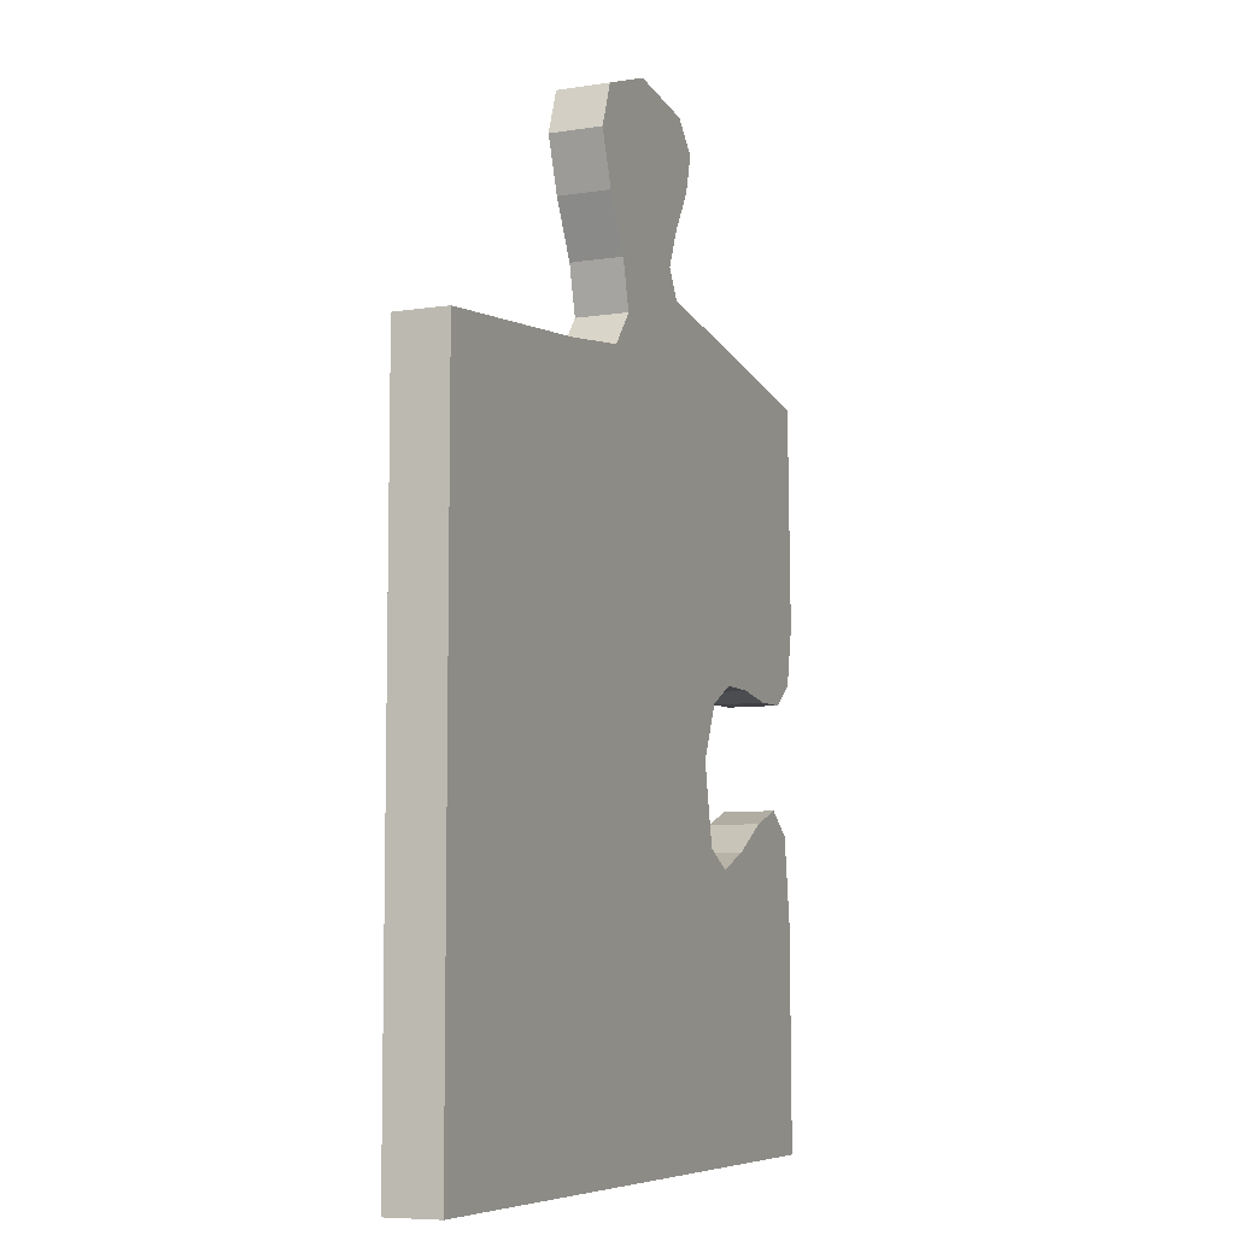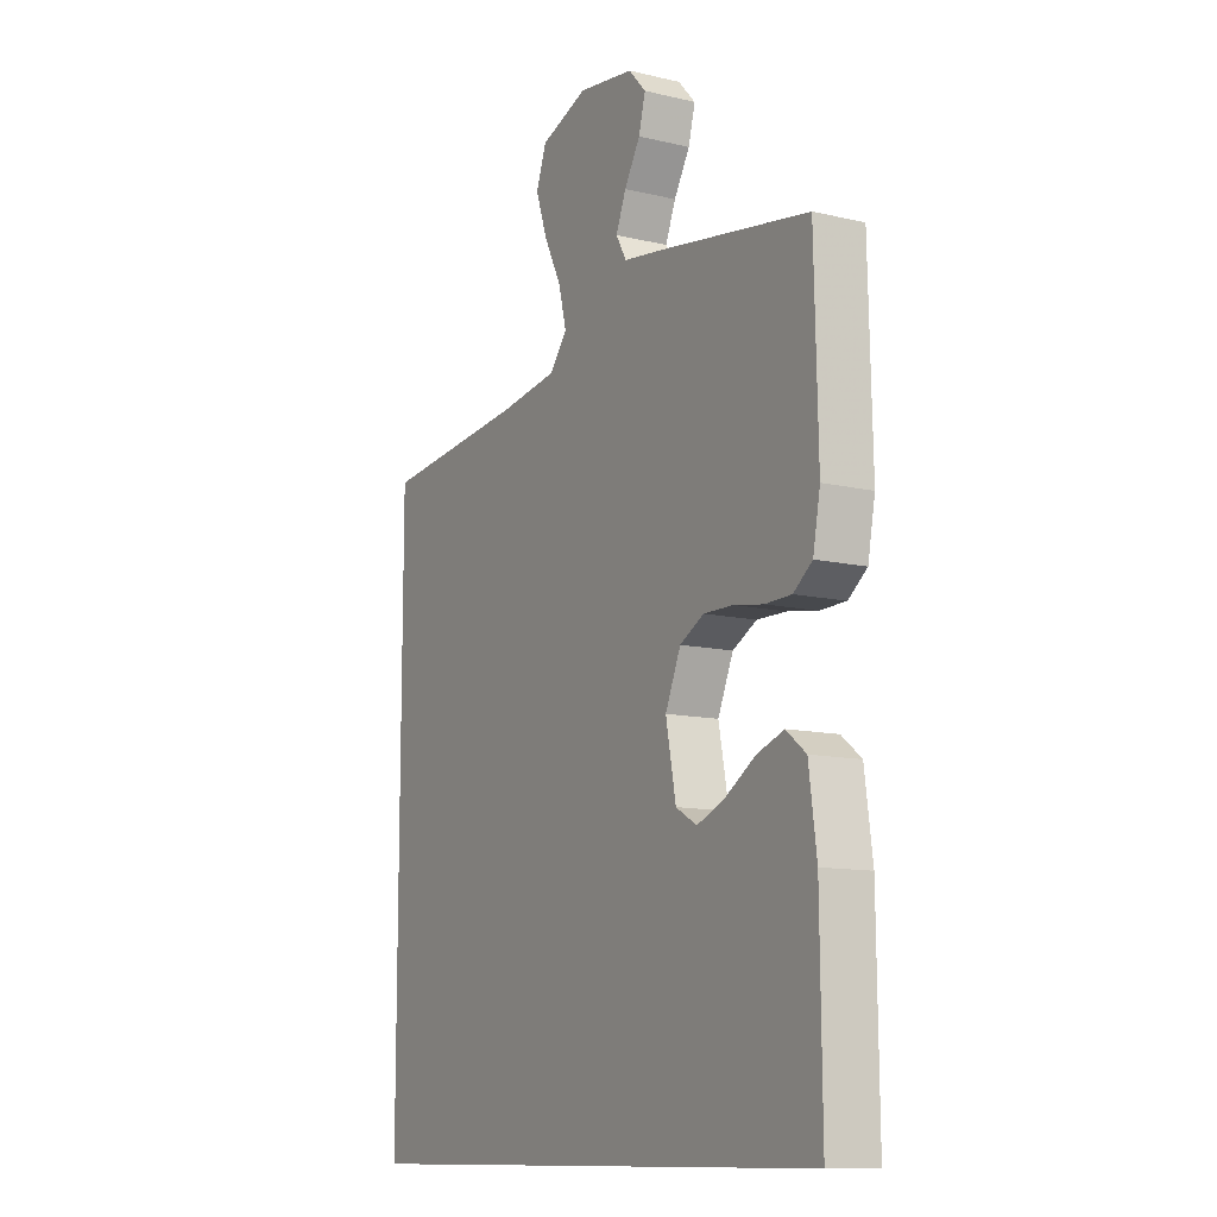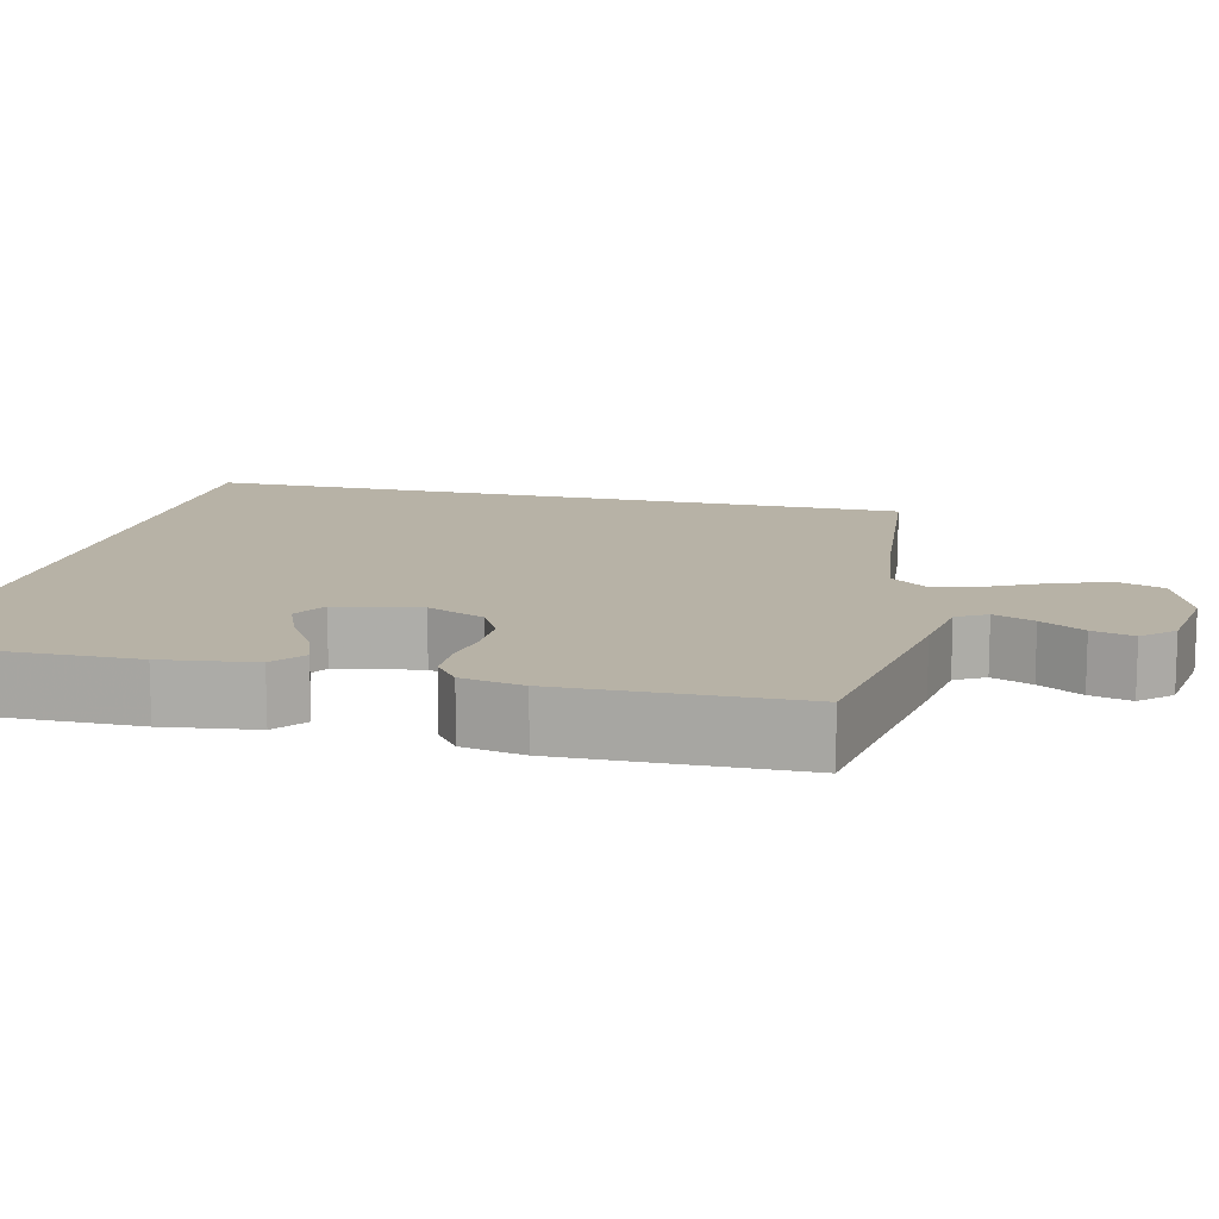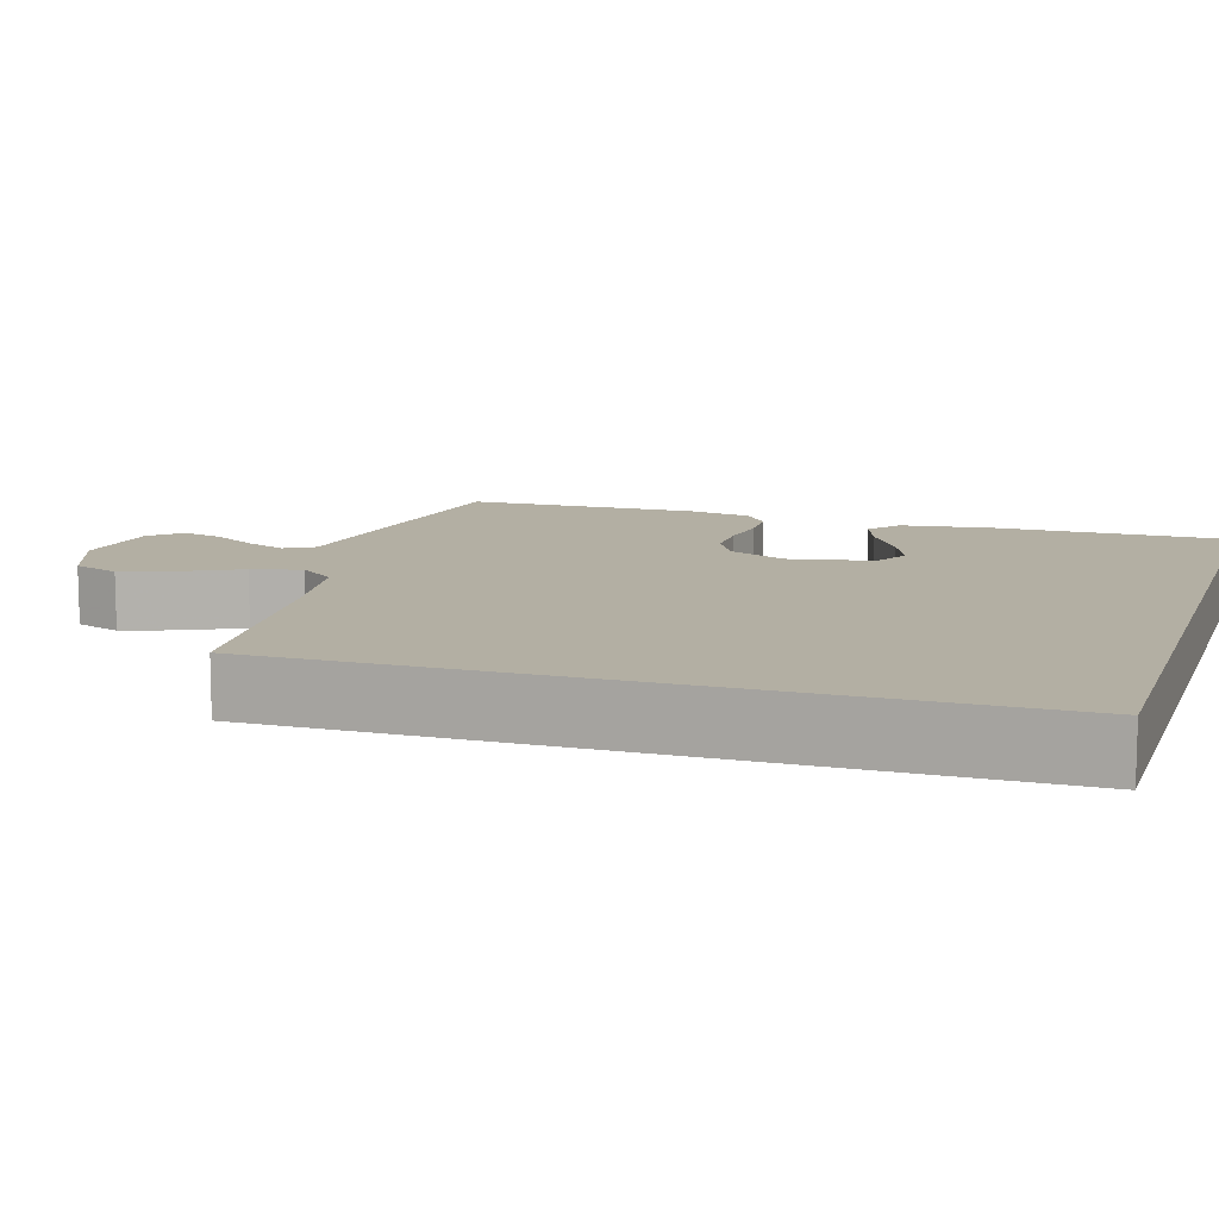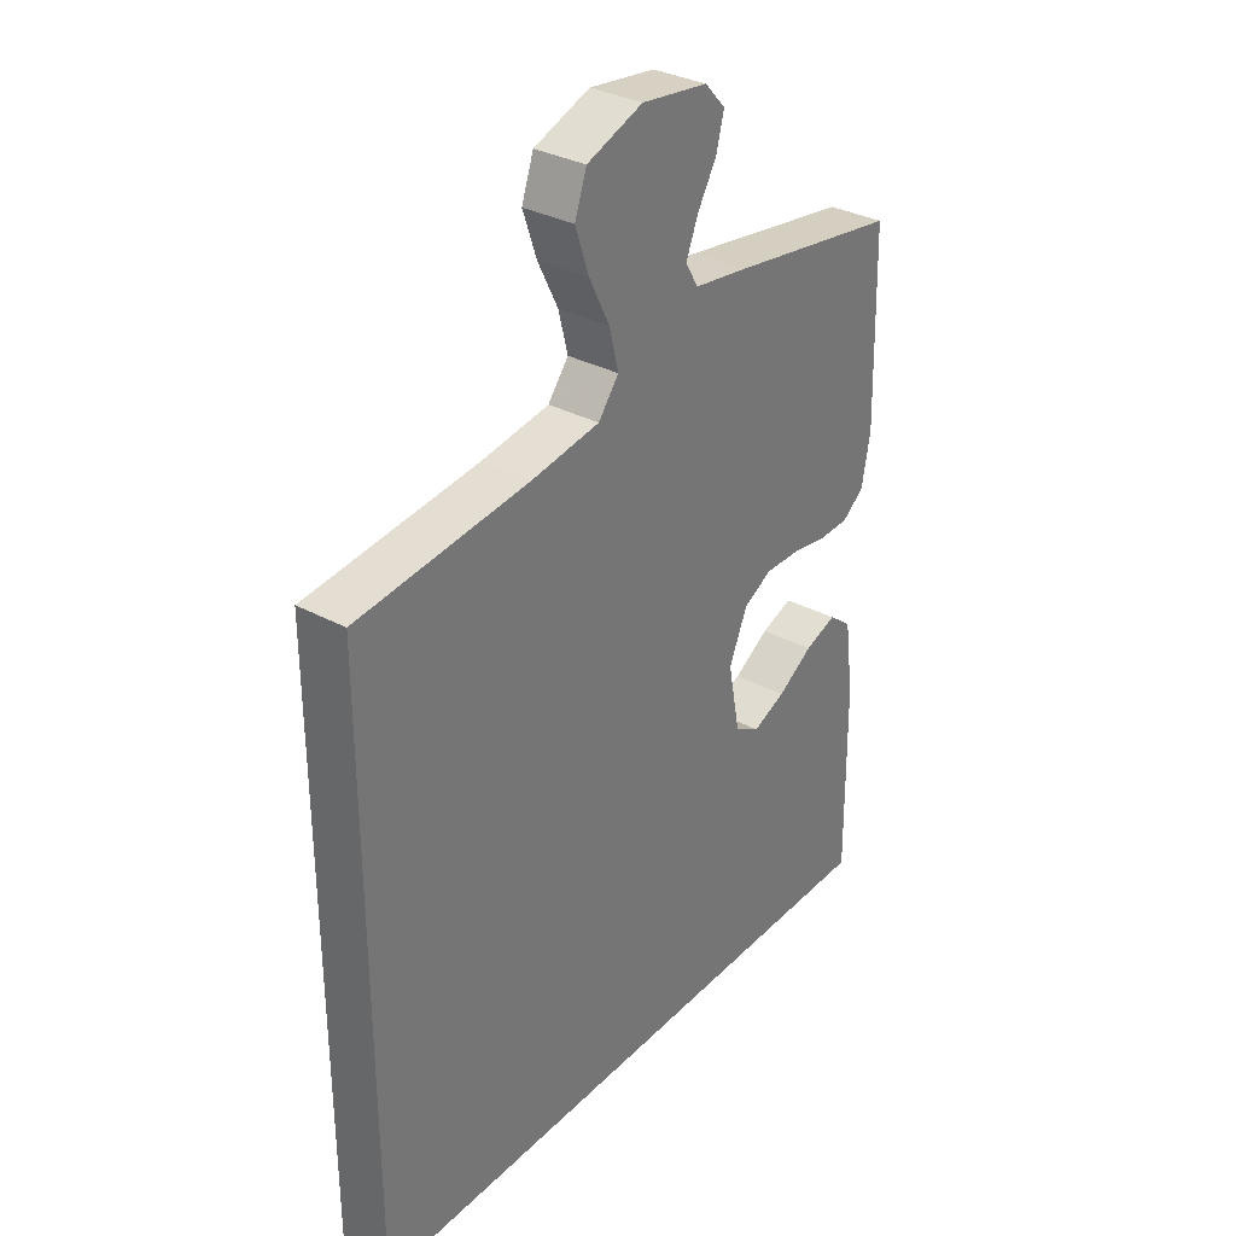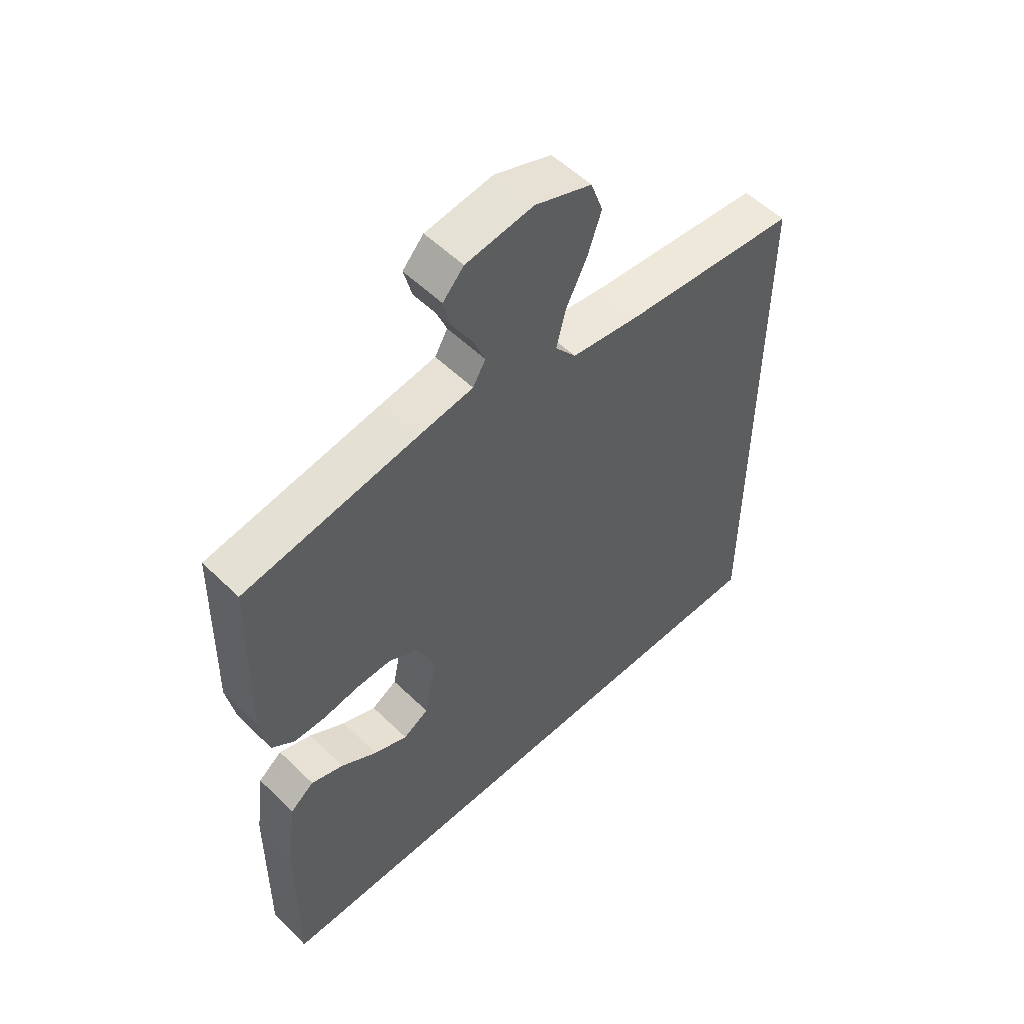
<metadata>
{"format":"obj","ext":"obj","renderer":"f3d","projection":"perspective","resolution":1024,"background":"white","views":[{"elev":-7.3,"azim":113.8,"up":"+Z"},{"elev":-11.5,"azim":-119.9,"up":"+Z"},{"elev":12.5,"azim":-76.4,"up":"+Y"},{"elev":11.1,"azim":107.3,"up":"+Y"},{"elev":32.8,"azim":126.6,"up":"+Z"},{"elev":54.4,"azim":-44.2,"up":"+Z"}]}
</metadata>
<code>
v 0.5 0.07 -0.5
v -0.495 0.07 -0.5
v -0.492 0.07 -0.2
v -0.476 0.07 -0.082
v -0.435 0.07 -0.05
v -0.379 0.07 -0.07
v -0.317 0.07 -0.109
v -0.259 0.07 -0.133
v -0.215 0.07 -0.108
v -0.194 0.07 0
v -0.226 0.07 0.074
v -0.276 0.07 0.101
v -0.337 0.07 0.1
v -0.398 0.07 0.09
v -0.453 0.07 0.091
v -0.492 0.07 0.121
v -0.507 0.07 0.2
v -0.5 0.07 0.5
v -0.2 0.07 0.549
v -0.106 0.07 0.563
v -0.084 0.07 0.601
v -0.105 0.07 0.653
v -0.138 0.07 0.709
v -0.152 0.07 0.762
v -0.116 0.07 0.801
v 0 0.07 0.817
v 0.098 0.07 0.781
v 0.119 0.07 0.722
v 0.095 0.07 0.652
v 0.059 0.07 0.58
v 0.043 0.07 0.516
v 0.079 0.07 0.47
v 0.2 0.07 0.452
v 0.5 0.07 0.421
v 0.5 0 -0.5
v -0.495 0 -0.5
v -0.492 0 -0.2
v -0.476 0 -0.082
v -0.435 0 -0.05
v -0.379 0 -0.07
v -0.317 0 -0.109
v -0.259 0 -0.133
v -0.215 0 -0.108
v -0.194 0 0
v -0.226 0 0.074
v -0.276 0 0.101
v -0.337 0 0.1
v -0.398 0 0.09
v -0.453 0 0.091
v -0.492 0 0.121
v -0.507 0 0.2
v -0.5 0 0.5
v -0.2 0 0.549
v -0.106 0 0.563
v -0.084 0 0.601
v -0.105 0 0.653
v -0.138 0 0.709
v -0.152 0 0.762
v -0.116 0 0.801
v 0 0 0.817
v 0.098 0 0.781
v 0.119 0 0.722
v 0.095 0 0.652
v 0.059 0 0.58
v 0.043 0 0.516
v 0.079 0 0.47
v 0.2 0 0.452
v 0.5 0 0.421
f 33 34 1 2
f 27 28 29 30
f 27 30 31
f 26 27 31
f 25 26 31
f 22 23 24 25
f 21 22 25 31
f 20 21 31 32
f 18 19 20 32
f 13 14 15 16
f 12 13 16 17
f 4 5 6 7
f 4 7 8
f 3 4 8
f 2 3 8
f 12 17 18 32
f 11 12 32 33
f 10 11 33
f 9 10 33
f 2 8 9
f 2 9 33
f 36 35 68 67
f 64 63 62 61
f 65 64 61
f 65 61 60
f 65 60 59
f 59 58 57 56
f 65 59 56 55
f 66 65 55 54
f 66 54 53 52
f 50 49 48 47
f 51 50 47 46
f 41 40 39 38
f 42 41 38
f 42 38 37
f 42 37 36
f 66 52 51 46
f 67 66 46 45
f 67 45 44
f 67 44 43
f 43 42 36
f 67 43 36
f 1 35 36 2
f 2 36 37 3
f 3 37 38 4
f 4 38 39 5
f 5 39 40 6
f 6 40 41 7
f 7 41 42 8
f 8 42 43 9
f 9 43 44 10
f 10 44 45 11
f 11 45 46 12
f 12 46 47 13
f 13 47 48 14
f 14 48 49 15
f 15 49 50 16
f 16 50 51 17
f 17 51 52 18
f 18 52 53 19
f 19 53 54 20
f 20 54 55 21
f 21 55 56 22
f 22 56 57 23
f 23 57 58 24
f 24 58 59 25
f 25 59 60 26
f 26 60 61 27
f 27 61 62 28
f 28 62 63 29
f 29 63 64 30
f 30 64 65 31
f 31 65 66 32
f 32 66 67 33
f 33 67 68 34
f 34 68 35 1

</code>
